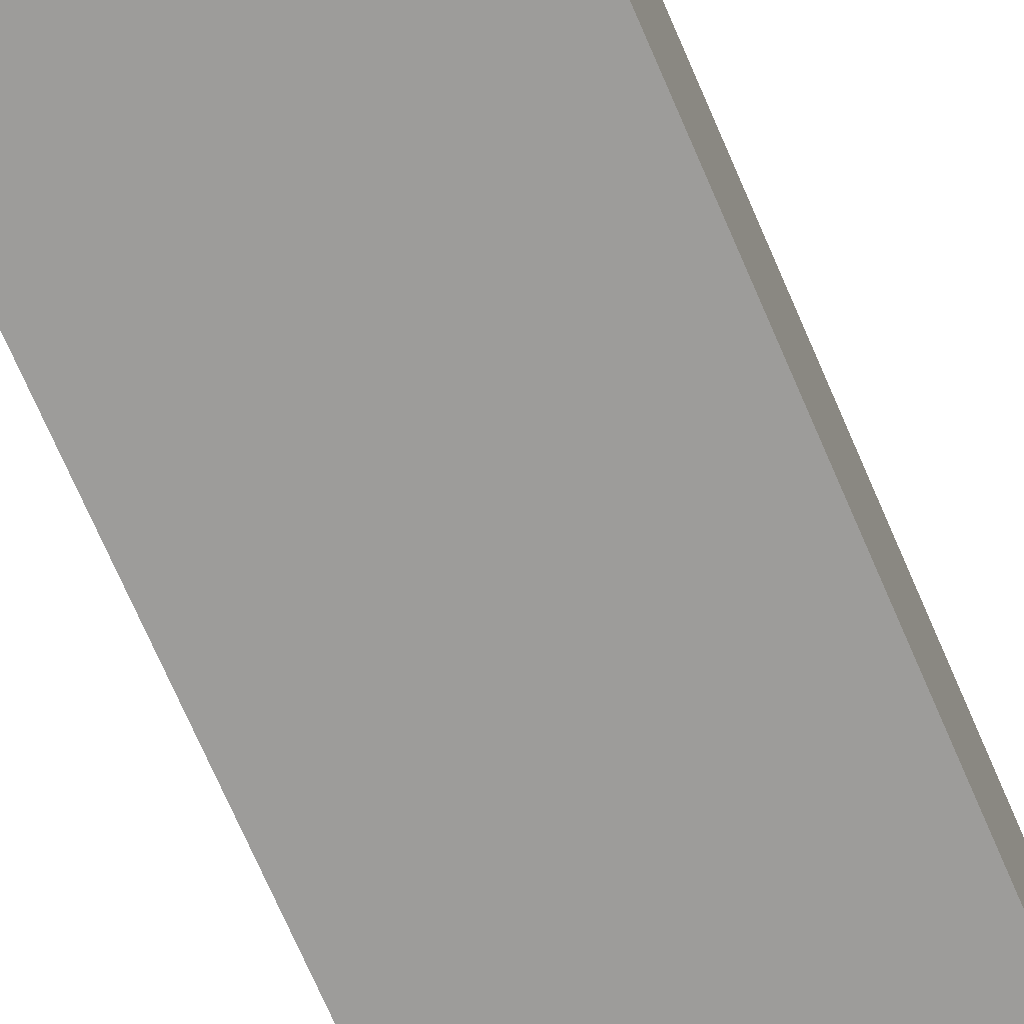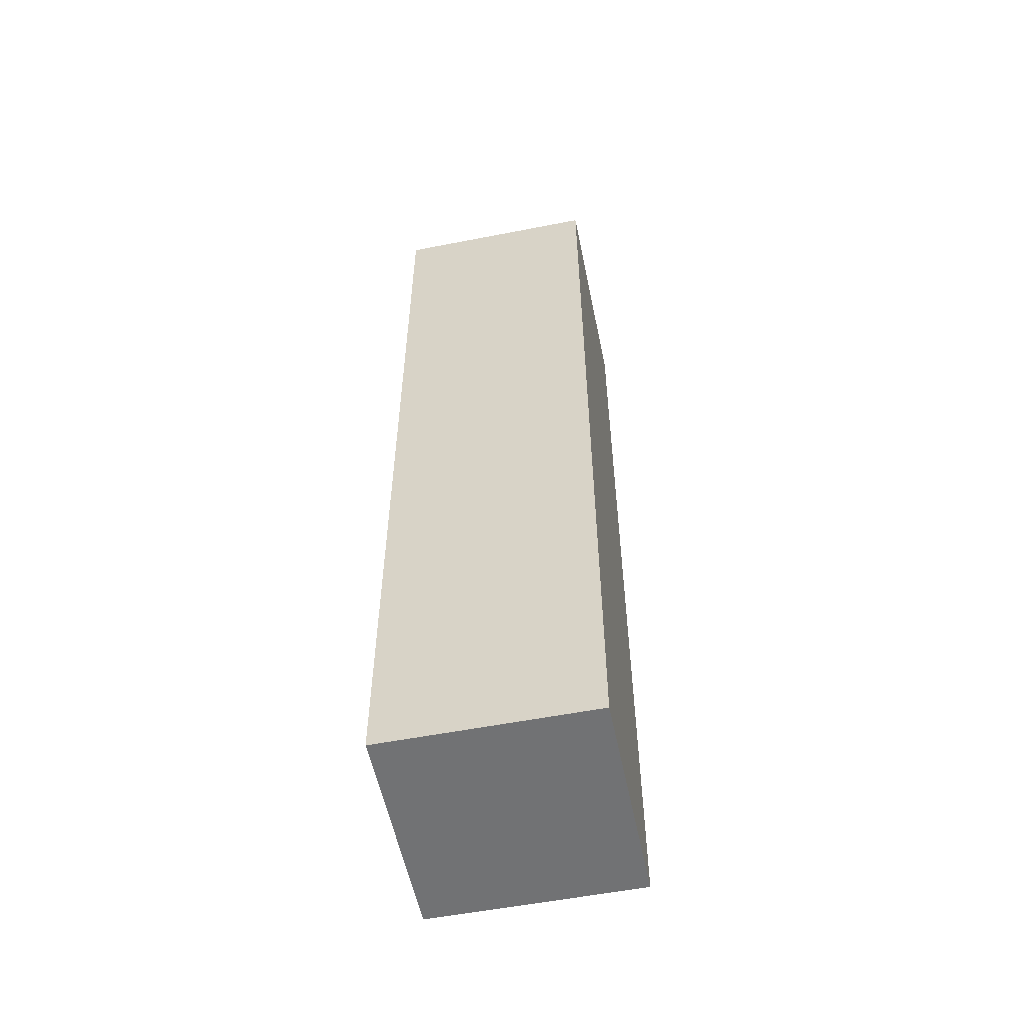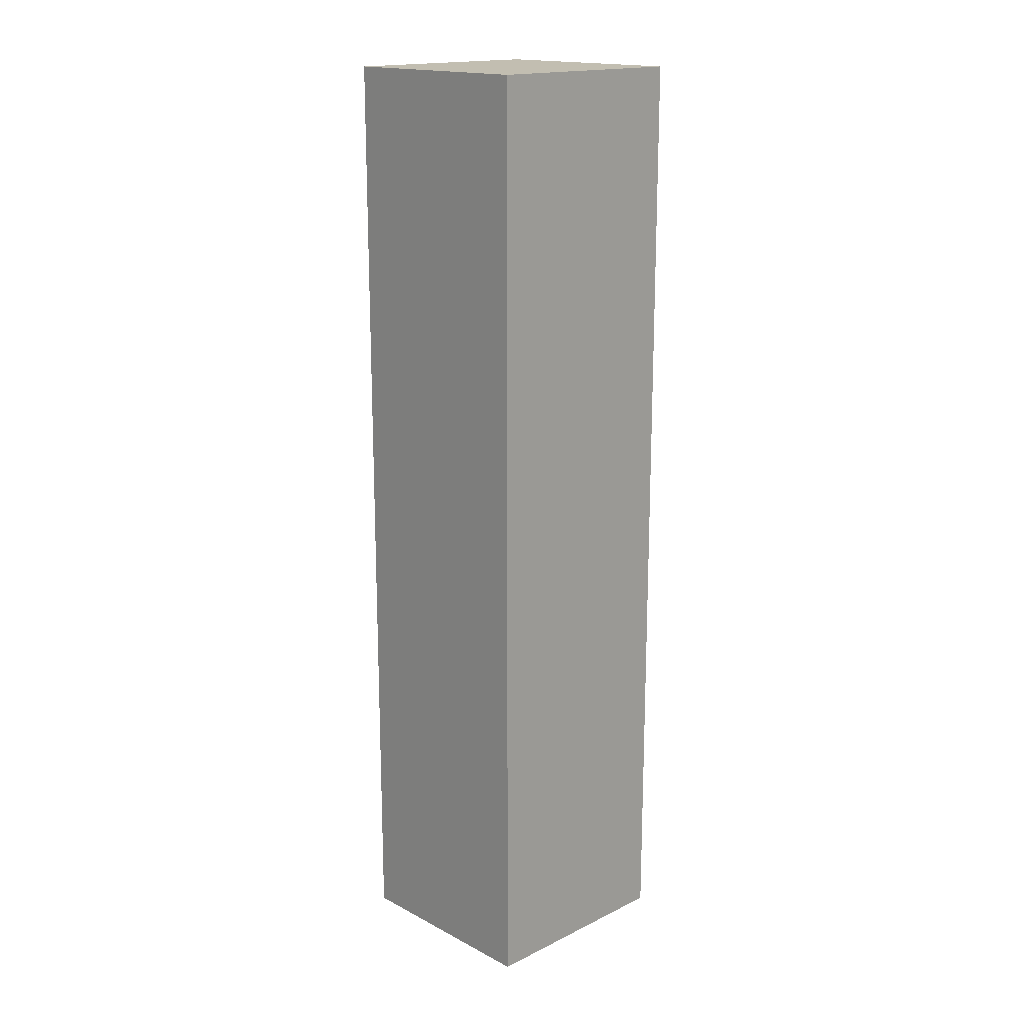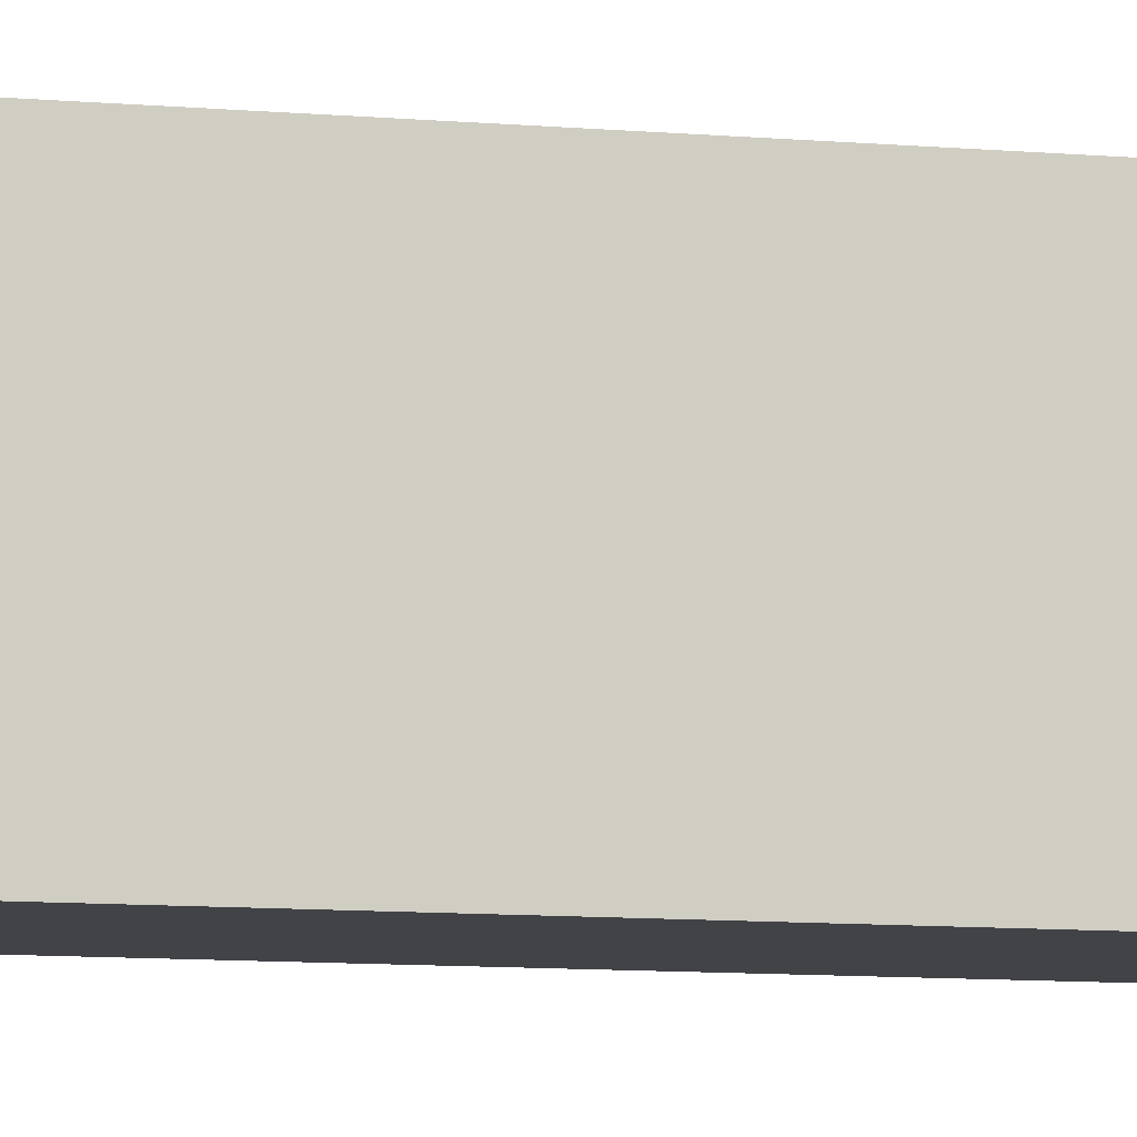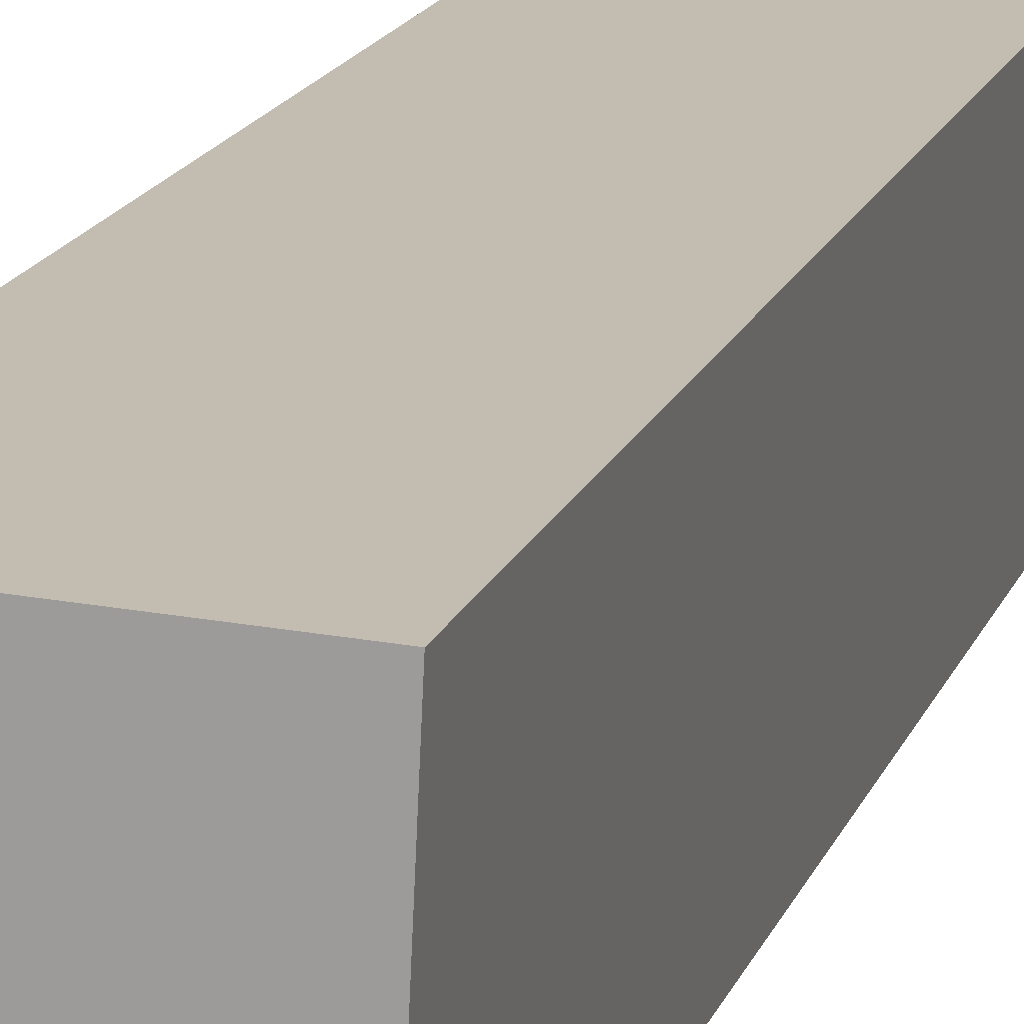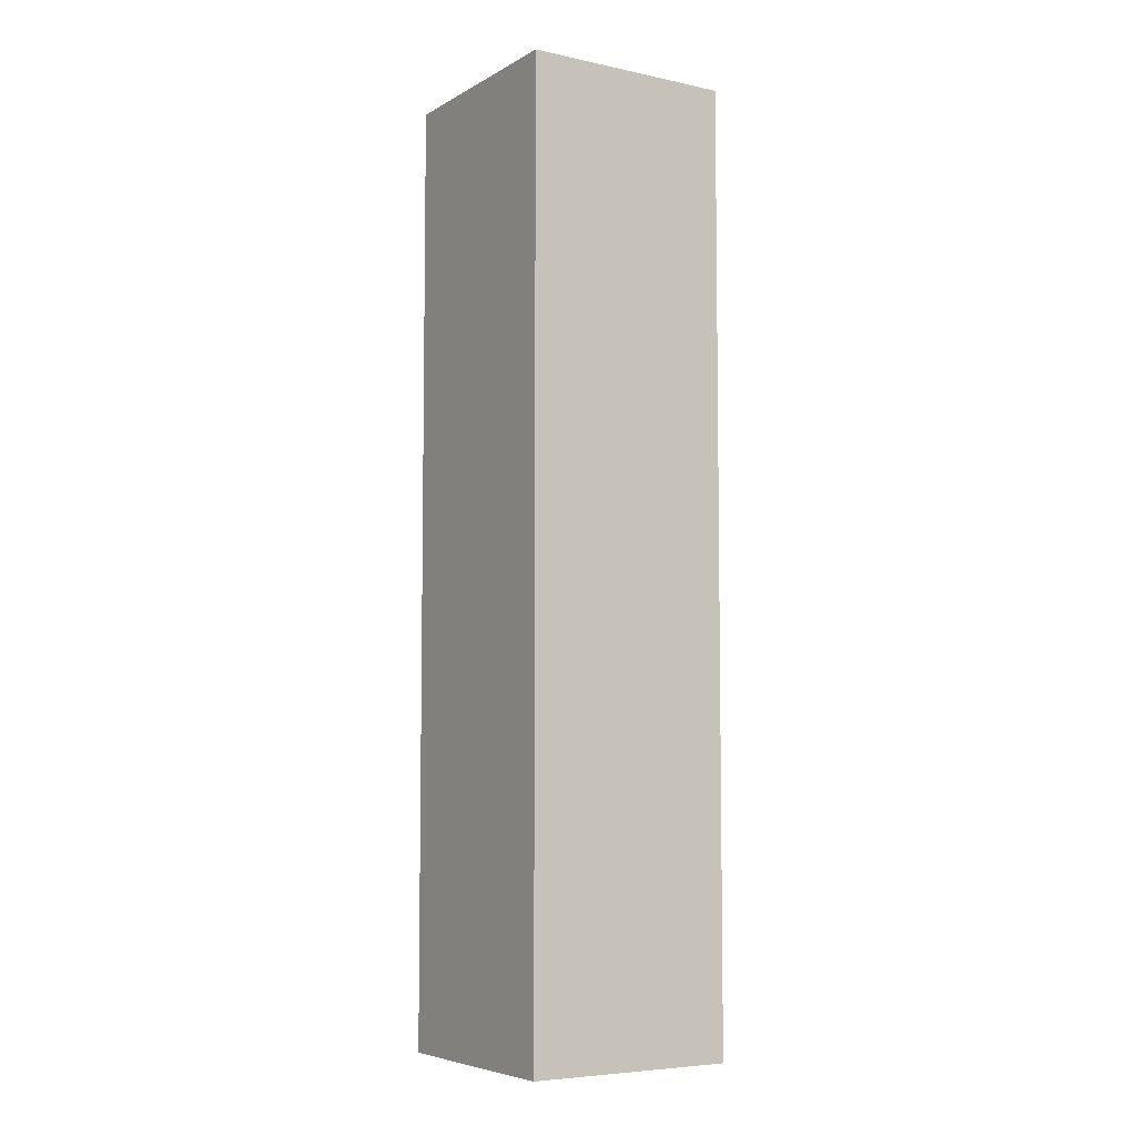
<metadata>
{"format":"obj","ext":"obj","renderer":"f3d","projection":"perspective","resolution":1024,"background":"white","views":[{"elev":-68.8,"azim":-157.0,"up":"+Z"},{"elev":-55.6,"azim":14.3,"up":"+Y"},{"elev":17.1,"azim":48.6,"up":"+Y"},{"elev":-9.8,"azim":77.3,"up":"+Z"},{"elev":15.7,"azim":15.5,"up":"+Z"},{"elev":-6.1,"azim":-29.6,"up":"+Y"}]}
</metadata>
<code>
v  0.117 10.27 2.342
v  2.272 10.27 -0.106
v  0 10.27 6.287e-16
v  2.381 10.27 2.236
v  0 0 0
v  0.117 -1.434e-16 2.342
v  2.381 -1.369e-16 2.236
v  2.272 6.491e-18 -0.106
g defaultobject
f 1 2 3
f 2 1 4
f 5 1 3
f 1 5 6
f 6 4 1
f 4 6 7
f 7 2 4
f 2 7 8
f 8 3 2
f 3 8 5
f 8 6 5
f 6 8 7

</code>
